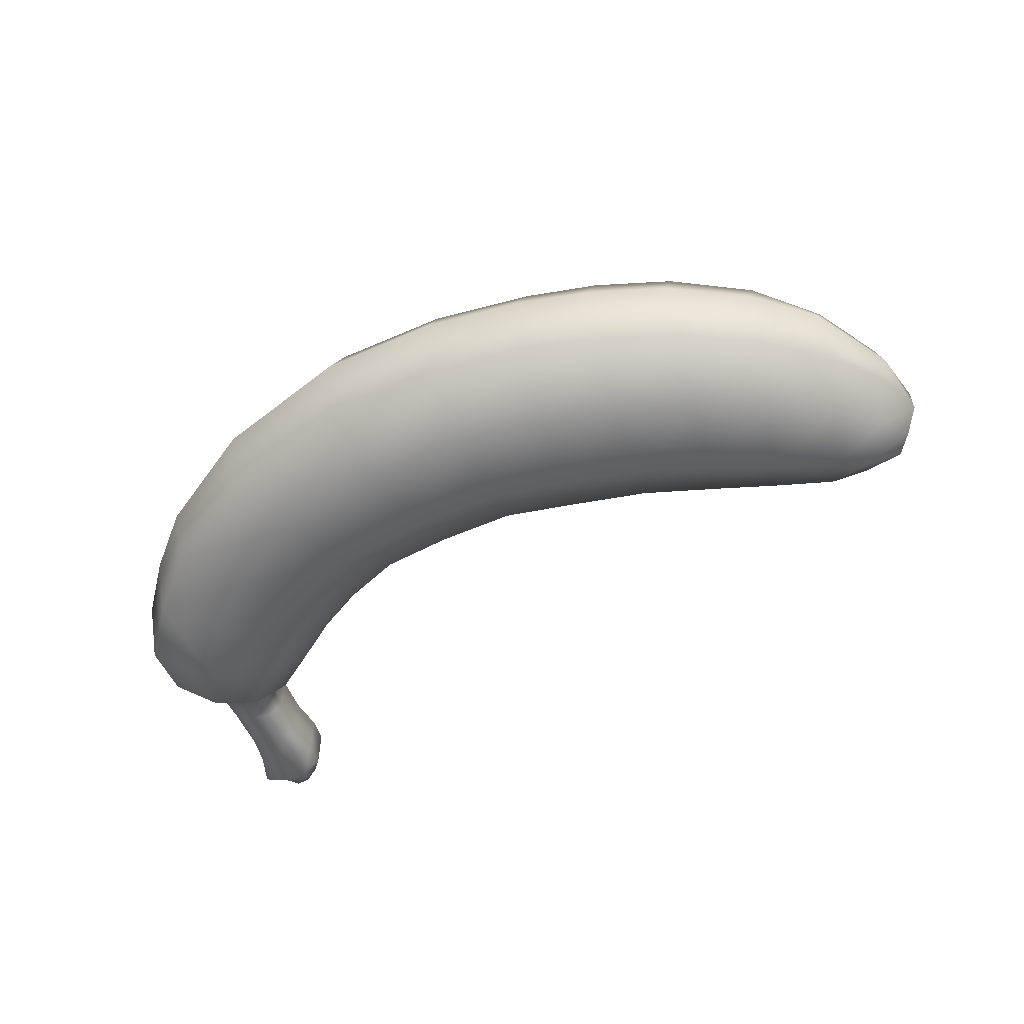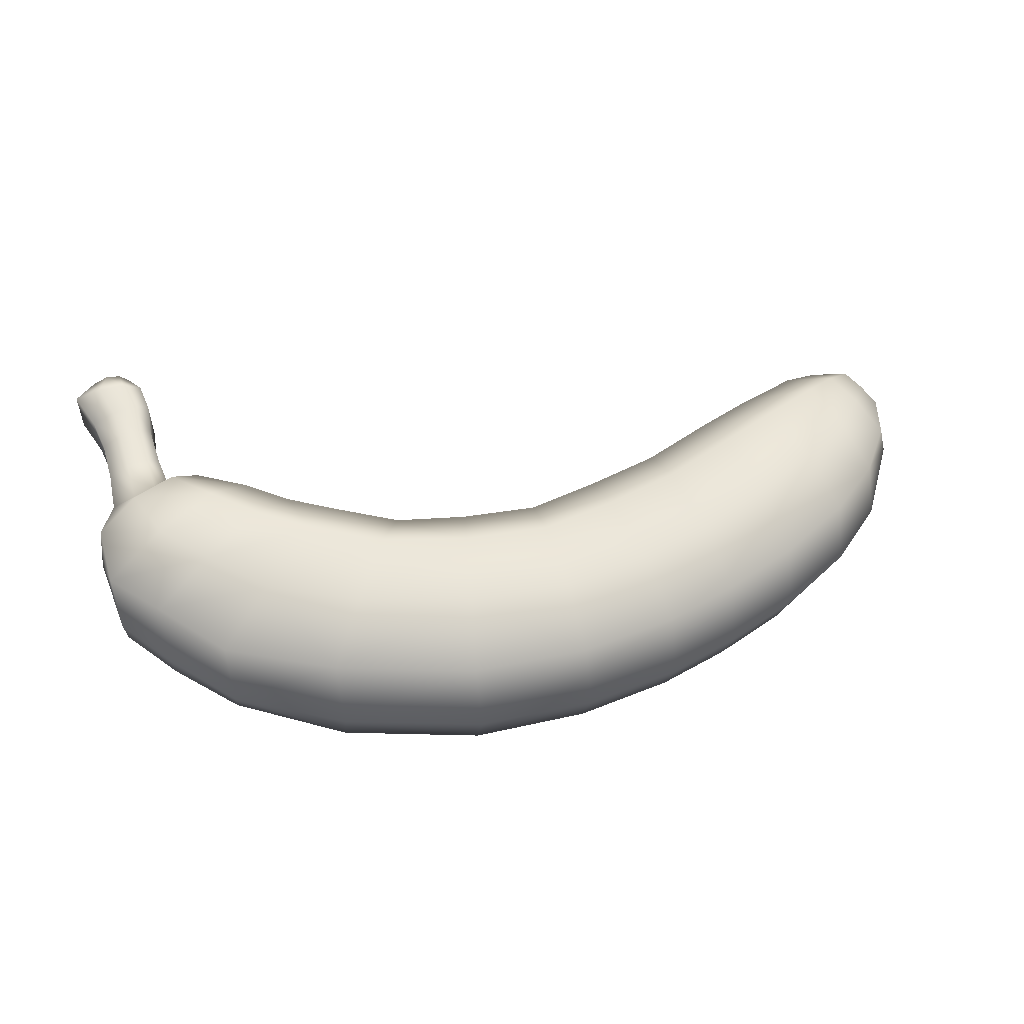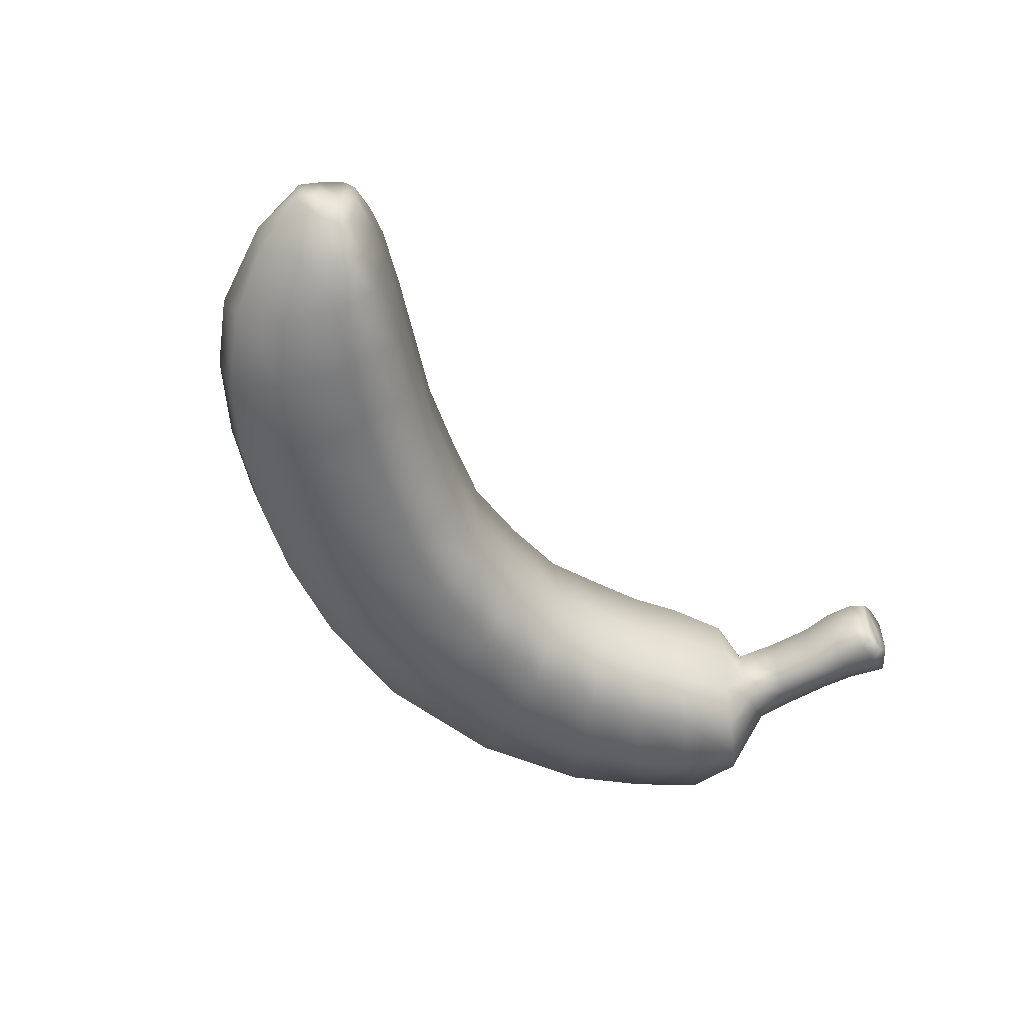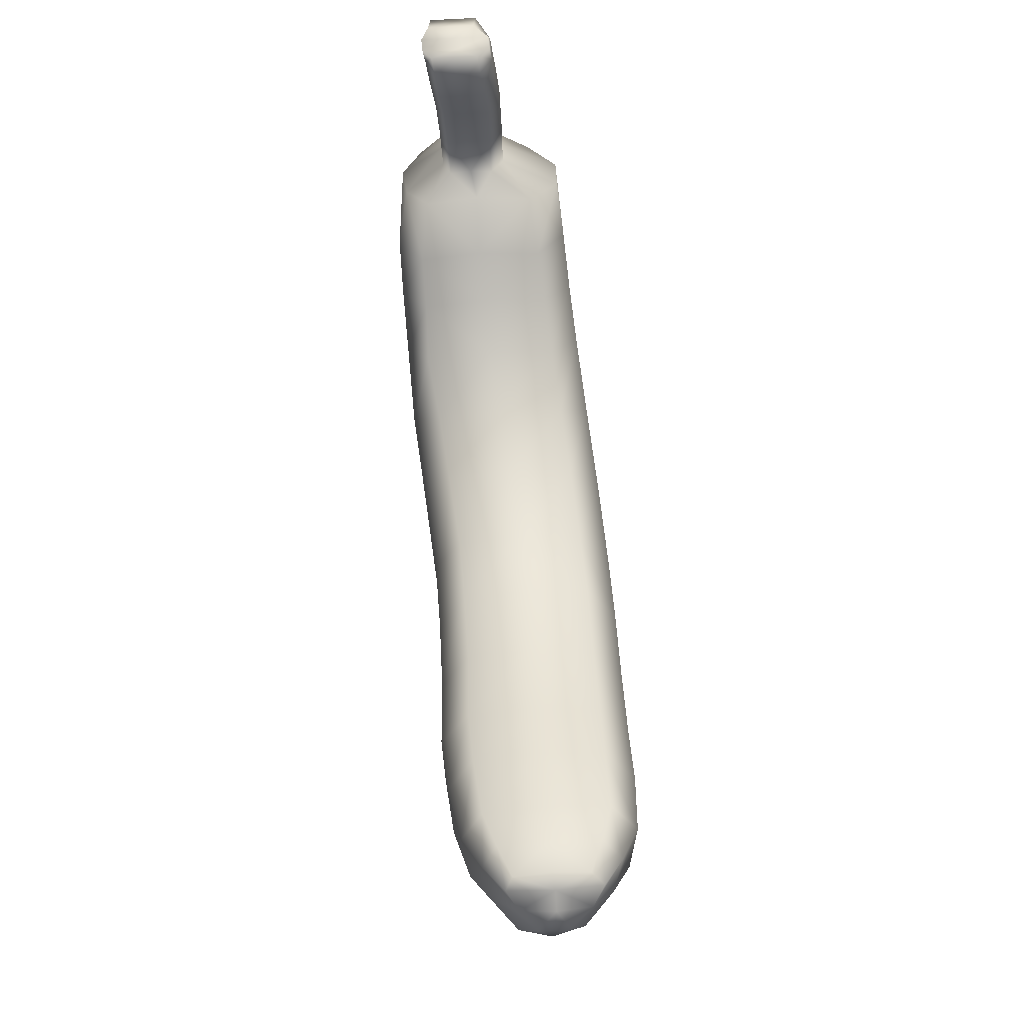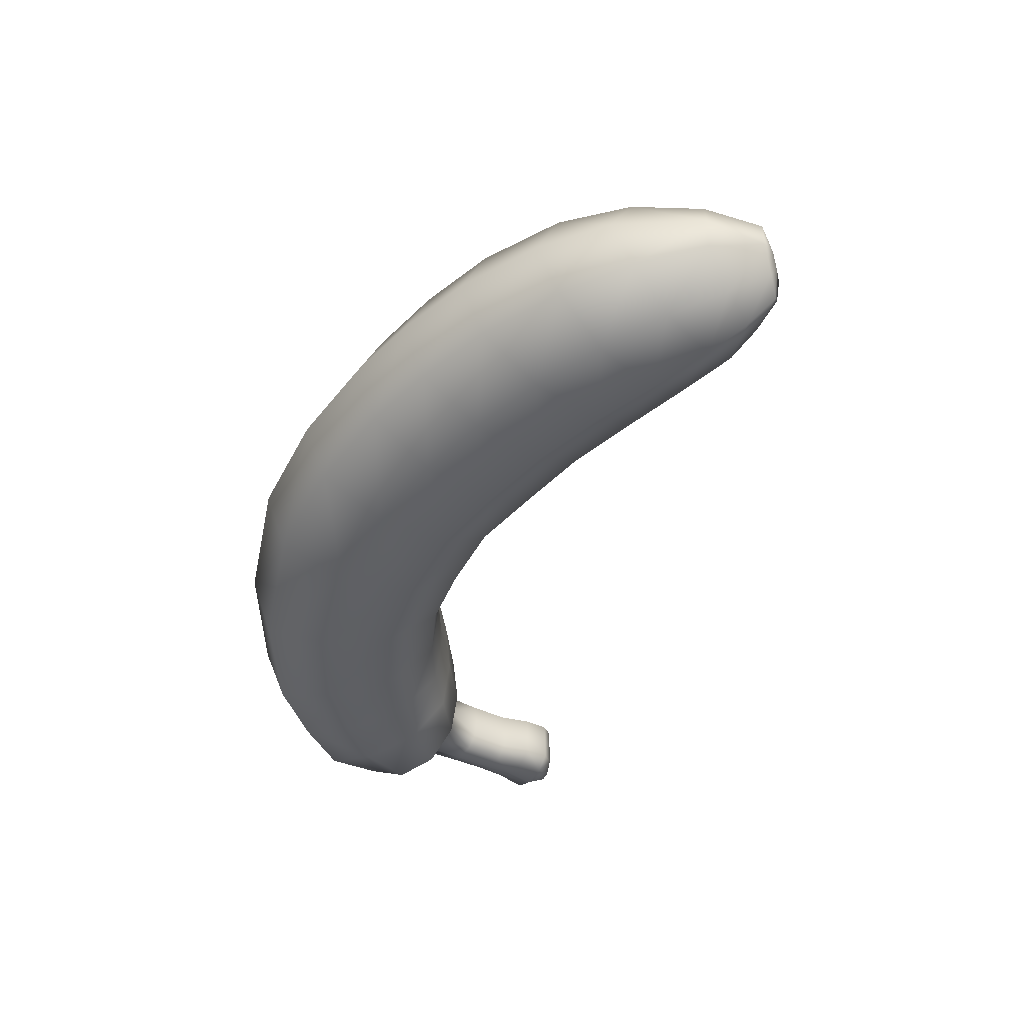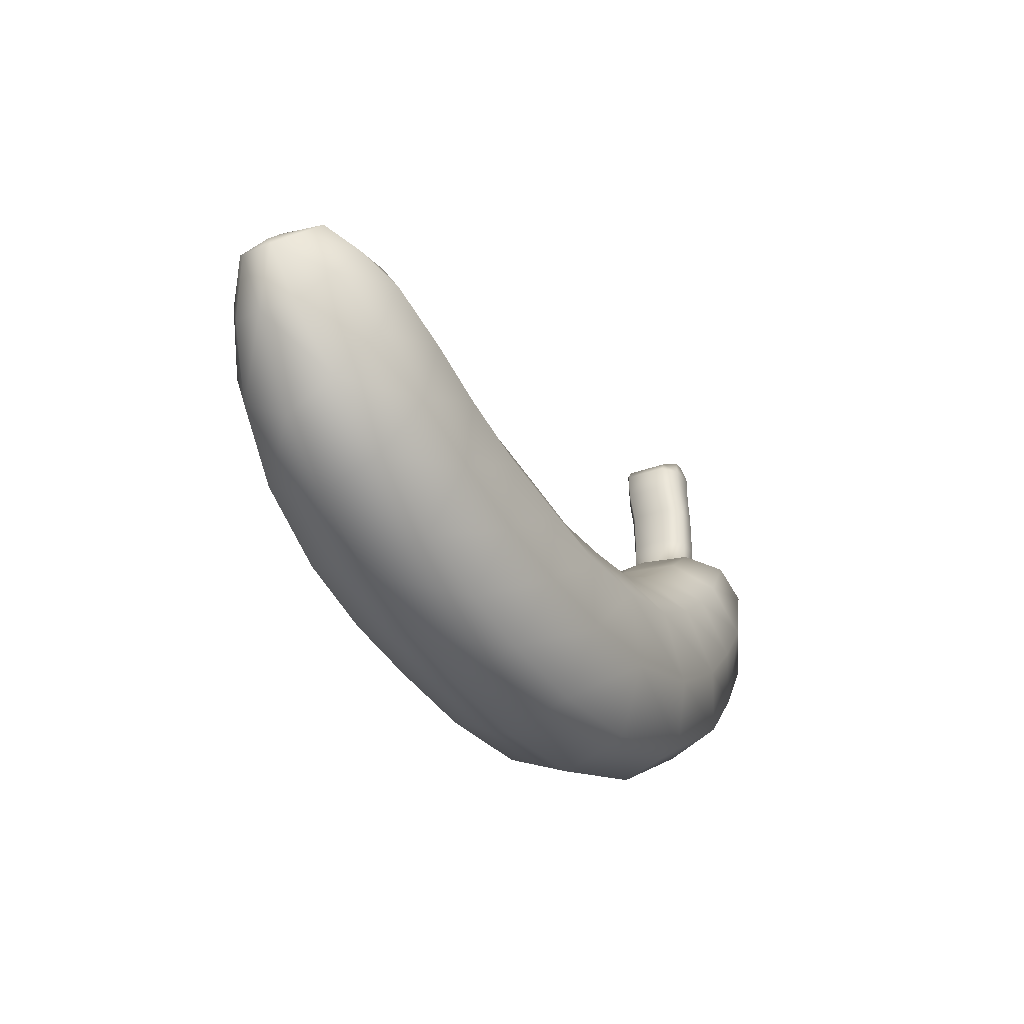
<metadata>
{"format":"obj","ext":"obj","renderer":"f3d","projection":"perspective","resolution":1024,"background":"white","views":[{"elev":-56.5,"azim":25.1,"up":"+Z"},{"elev":53.1,"azim":-14.5,"up":"+Z"},{"elev":-53.1,"azim":123.5,"up":"+Z"},{"elev":62.6,"azim":86.4,"up":"+Y"},{"elev":-46.2,"azim":63.2,"up":"+Z"},{"elev":-28.4,"azim":120.6,"up":"+Y"}]}
</metadata>
<code>
o pCube1
v 0.1925 3.474 0.8739
v 0.791 3.597 0.8633
v 0.1806 3.853 0.6648
v 0.7267 3.976 0.6533
v 1.37 3.753 0.8678
v 1.936 3.974 0.8929
v 1.31 4.129 0.6499
v 1.874 4.347 0.6753
v 2.403 4.188 0.8605
v 2.3 4.52 0.6594
v 2.868 4.42 0.7792
v 3.146 4.61 0.6373
v 2.774 4.698 0.6171
v 3.042 4.772 0.5295
v -2.435 4.397 1.033
v -2.139 4.559 0.8428
v -2.725 4.72 0.9457
v -2.515 4.823 0.773
v -2.889 4.865 0.6261
v -2.77 4.882 0.5655
v -2.106 4.12 1.027
v -1.815 4.328 0.8327
v -1.712 3.856 1.012
v -1.437 4.117 0.8416
v -1.158 3.603 0.9932
v -0.9702 3.929 0.7736
v -0.4792 3.486 0.9345
v -0.416 3.866 0.7186
v 3.365 4.743 0.4839
v 3.289 4.813 0.4316
v -2.949 5.541 0.6599
v -2.848 5.558 0.5978
v -2.946 5.794 0.6933
v -2.828 5.811 0.6293
v -2.865 6.031 0.6579
v -3.001 6.031 0.7252
v -2.955 6.128 0.6779
v -3.025 6.135 0.7435
v 0.1925 3.474 -0.5609
v 0.1806 3.853 -0.3178
v 0.791 3.597 -0.5653
v 0.7267 3.976 -0.3295
v 1.874 4.347 -0.3192
v 1.936 3.974 -0.5491
v 1.31 4.129 -0.3239
v 1.37 3.753 -0.5573
v 2.3 4.52 -0.3131
v 2.403 4.188 -0.5472
v 3.042 4.772 -0.2231
v 3.146 4.61 -0.37
v 2.774 4.698 -0.3107
v 2.868 4.42 -0.5119
v -2.435 4.397 -0.3657
v -2.725 4.72 -0.3221
v -2.139 4.559 -0.1232
v -2.515 4.823 -0.07396
v -2.889 4.865 0.123
v -2.77 4.882 0.2268
v -1.815 4.328 -0.1543
v -2.106 4.12 -0.3961
v -1.437 4.117 -0.1936
v -1.712 3.856 -0.4353
v -0.9702 3.929 -0.2415
v -1.158 3.603 -0.4871
v -0.416 3.866 -0.2848
v -0.4792 3.486 -0.5334
v 3.289 4.813 -0.1252
v 3.365 4.743 -0.2167
v -2.949 5.541 0.1388
v -2.946 5.794 0.1652
v -2.848 5.558 0.2433
v -2.828 5.811 0.2687
v -3.001 6.031 0.1981
v -2.865 6.031 0.2973
v -3.025 6.135 0.2163
v -2.955 6.128 0.3179
v 0.9935 2.487 -0.3342
v 0.9935 2.298 0.1486
v 0.23 2.367 -0.3349
v 0.23 2.179 0.1565
v 0.1806 3.906 0.1785
v 0.7267 4.03 0.1655
v 2.134 2.882 -0.3151
v 2.134 2.693 0.1723
v 1.557 2.652 -0.3255
v 1.557 2.463 0.1662
v 1.31 4.183 0.1655
v 1.874 4.401 0.1783
v 2.725 3.23 -0.3107
v 2.725 3.041 0.1547
v 2.3 4.573 0.1742
v 3.472 4.101 -0.09115
v 3.528 4.072 0.154
v 3.164 3.632 -0.218
v 3.164 3.443 0.1544
v 2.774 4.751 0.1547
v 3.042 4.826 0.1544
v -2.139 4.612 0.3695
v -2.515 4.876 0.3613
v -3.386 4.395 -0.1178
v -3.368 3.97 -0.1525
v -3.448 4.395 0.3487
v -3.368 3.782 0.2981
v -2.77 4.904 0.3983
v -3.264 4.811 0.2181
v -3.264 4.811 0.3992
v -3.023 3.55 -0.1922
v -3.023 3.361 0.2569
v -1.815 4.382 0.3465
v -2.575 3.12 -0.2369
v -2.575 2.931 0.1711
v -1.437 4.17 0.3319
v -1.75 2.661 -0.2854
v -1.75 2.472 0.2088
v -0.9702 3.982 0.2734
v -0.6781 2.377 -0.324
v -0.6781 2.188 0.1792
v -0.416 3.919 0.2233
v 3.606 4.525 0.03566
v 3.606 4.525 0.1536
v 3.393 4.775 0.1347
v 3.289 4.866 0.1541
v -2.848 5.564 0.4218
v -2.828 5.811 0.4496
v -3.266 5.487 0.2341
v -3.266 5.487 0.4149
v -3.316 5.74 0.2618
v -3.316 5.74 0.4427
v -2.865 6.031 0.4782
v -3.43 6.031 0.3063
v -3.43 6.031 0.4872
v -2.955 6.128 0.4987
v -3.025 6.135 0.4857
v -3.245 6.154 0.3312
v -3.245 6.154 0.5121
v -0.5781 2.893 0.9189
v 0.2112 2.882 0.866
v 0.8917 3.003 0.8515
v 1.463 3.164 0.8709
v 2.035 3.389 0.8824
v 2.563 3.67 0.8363
v 3.015 3.986 0.728
v 3.308 4.357 0.5645
v 3.485 4.635 0.3952
v 3.485 4.635 -0.1279
v 3.513 4.667 0.1344
v 3.308 4.357 -0.2972
v 3.015 3.986 -0.4608
v 2.563 3.67 -0.5447
v 2.035 3.389 -0.548
v 1.463 3.164 -0.5576
v 0.8917 3.003 -0.5661
v 0.2112 2.882 -0.5674
v -0.5781 2.893 -0.5501
v -1.452 3.092 -0.5048
v -2.141 3.448 -0.4534
v -2.562 3.795 -0.4117
v -2.899 4.143 -0.3779
v -3.053 4.558 -0.338
v -3.075 4.838 0.12
v -3.106 5.514 0.1356
v -3.13 5.767 0.1629
v -3.214 6.031 0.2019
v -3.135 6.144 0.221
v -3.135 6.144 0.4968
v -3.214 6.031 0.7292
v -3.135 6.144 0.7482
v -3.13 5.767 0.69
v -3.106 5.514 0.6594
v -3.053 4.558 0.9729
v -3.075 4.838 0.6342
v -2.899 4.143 0.9989
v -2.562 3.795 0.978
v -2.141 3.448 0.8902
v -1.452 3.092 0.9682
v -0.6781 2.386 0.6829
v 0.23 2.376 0.6453
v 0.9935 2.495 0.6286
v 1.557 2.661 0.6549
v 2.134 2.89 0.6566
v 2.725 3.239 0.6171
v 3.164 3.64 0.5243
v 3.472 4.101 0.3975
v 3.606 4.525 0.2707
v -3.43 6.031 0.6669
v -3.245 6.154 0.6896
v -3.316 5.74 0.6224
v -3.266 5.487 0.5946
v -3.386 4.395 0.8089
v -3.264 4.811 0.5786
v -3.368 3.917 0.7702
v -3.023 3.558 0.7364
v -2.575 3.128 0.609
v -1.75 2.669 0.7182
v -2.925 5.202 0.6388
v -2.822 5.22 0.5776
v -2.822 5.234 0.4057
v -2.822 5.22 0.2312
v -2.925 5.202 0.1269
v -3.088 5.176 0.1236
v -3.252 5.149 0.2215
v -3.252 5.149 0.4027
v -3.252 5.149 0.5821
v -3.088 5.176 0.6429
f 1 2 3
f 3 2 4
f 5 6 7
f 7 6 8
f 6 9 8
f 8 9 10
f 11 12 13
f 13 12 14
f 9 11 10
f 10 11 13
f 2 5 4
f 4 5 7
f 15 16 17
f 17 16 18
f 17 18 19
f 19 18 20
f 15 21 16
f 16 21 22
f 21 23 22
f 22 23 24
f 23 25 24
f 24 25 26
f 25 27 26
f 26 27 28
f 27 1 28
f 28 1 3
f 12 29 14
f 14 29 30
f 31 32 33
f 33 32 34
f 34 35 33
f 33 35 36
f 35 37 36
f 36 37 38
f 39 40 41
f 41 40 42
f 43 44 45
f 45 44 46
f 47 48 43
f 43 48 44
f 49 50 51
f 51 50 52
f 51 52 47
f 47 52 48
f 45 46 42
f 42 46 41
f 53 54 55
f 55 54 56
f 54 57 56
f 56 57 58
f 55 59 53
f 53 59 60
f 59 61 60
f 60 61 62
f 61 63 62
f 62 63 64
f 63 65 64
f 64 65 66
f 65 40 66
f 66 40 39
f 67 68 49
f 49 68 50
f 69 70 71
f 71 70 72
f 70 73 72
f 72 73 74
f 75 76 73
f 73 76 74
f 77 78 79
f 79 78 80
f 40 81 42
f 42 81 82
f 83 84 85
f 85 84 86
f 45 87 43
f 43 87 88
f 89 90 83
f 83 90 84
f 43 88 47
f 47 88 91
f 92 93 94
f 94 93 95
f 51 96 49
f 49 96 97
f 94 95 89
f 89 95 90
f 47 91 51
f 51 91 96
f 85 86 77
f 77 86 78
f 42 82 45
f 45 82 87
f 55 56 98
f 98 56 99
f 100 101 102
f 102 101 103
f 56 58 99
f 99 58 104
f 100 102 105
f 105 102 106
f 101 107 103
f 103 107 108
f 59 55 109
f 109 55 98
f 107 110 108
f 108 110 111
f 61 59 112
f 112 59 109
f 110 113 111
f 111 113 114
f 63 61 115
f 115 61 112
f 113 116 114
f 114 116 117
f 115 118 63
f 63 118 65
f 79 80 116
f 116 80 117
f 40 65 81
f 81 65 118
f 92 119 93
f 93 119 120
f 68 67 121
f 121 67 122
f 49 97 67
f 67 97 122
f 71 72 123
f 123 72 124
f 125 126 127
f 127 126 128
f 72 74 124
f 124 74 129
f 127 128 130
f 130 128 131
f 74 76 129
f 129 76 132
f 75 133 76
f 76 133 132
f 130 131 134
f 134 131 135
f 136 137 27
f 27 137 1
f 137 138 1
f 1 138 2
f 5 2 139
f 139 2 138
f 6 5 140
f 140 5 139
f 9 6 141
f 141 6 140
f 11 9 142
f 142 9 141
f 12 11 143
f 143 11 142
f 29 12 144
f 144 12 143
f 68 121 145
f 145 121 146
f 68 145 50
f 50 145 147
f 50 147 52
f 52 147 148
f 52 148 48
f 48 148 149
f 48 149 44
f 44 149 150
f 44 150 46
f 46 150 151
f 46 151 41
f 41 151 152
f 153 39 152
f 152 39 41
f 154 66 153
f 153 66 39
f 64 66 155
f 155 66 154
f 62 64 156
f 156 64 155
f 60 62 157
f 157 62 156
f 53 60 158
f 158 60 157
f 158 159 53
f 53 159 54
f 159 160 54
f 54 160 57
f 161 162 69
f 69 162 70
f 163 73 162
f 162 73 70
f 163 164 73
f 73 164 75
f 75 164 133
f 133 164 165
f 166 36 167
f 167 36 38
f 33 36 168
f 168 36 166
f 169 31 168
f 168 31 33
f 170 17 171
f 171 17 19
f 172 15 170
f 170 15 17
f 173 21 172
f 172 21 15
f 174 23 173
f 173 23 21
f 175 25 174
f 174 25 23
f 25 175 27
f 27 175 136
f 176 177 136
f 136 177 137
f 177 178 137
f 137 178 138
f 139 138 179
f 179 138 178
f 140 139 180
f 180 139 179
f 141 140 181
f 181 140 180
f 142 141 182
f 182 141 181
f 143 142 183
f 183 142 182
f 144 143 184
f 184 143 183
f 145 146 119
f 119 146 120
f 145 119 147
f 147 119 92
f 147 92 148
f 148 92 94
f 148 94 149
f 149 94 89
f 149 89 150
f 150 89 83
f 150 83 151
f 151 83 85
f 151 85 152
f 152 85 77
f 79 153 77
f 77 153 152
f 116 154 79
f 79 154 153
f 155 154 113
f 113 154 116
f 156 155 110
f 110 155 113
f 157 156 107
f 107 156 110
f 101 158 107
f 107 158 157
f 101 100 158
f 158 100 159
f 105 160 100
f 100 160 159
f 125 127 161
f 161 127 162
f 130 163 127
f 127 163 162
f 130 134 163
f 163 134 164
f 164 134 165
f 165 134 135
f 185 166 186
f 186 166 167
f 168 166 187
f 187 166 185
f 188 169 187
f 187 169 168
f 189 170 190
f 190 170 171
f 191 172 189
f 189 172 170
f 192 173 191
f 191 173 172
f 193 174 192
f 192 174 173
f 193 194 174
f 174 194 175
f 175 194 136
f 136 194 176
f 122 30 121
f 121 30 29
f 146 121 144
f 144 121 29
f 120 146 184
f 184 146 144
f 120 184 93
f 93 184 183
f 95 93 182
f 182 93 183
f 90 95 181
f 181 95 182
f 84 90 180
f 180 90 181
f 86 84 179
f 179 84 180
f 78 86 178
f 178 86 179
f 80 78 177
f 177 78 178
f 80 177 117
f 117 177 176
f 194 114 176
f 176 114 117
f 114 194 111
f 111 194 193
f 111 193 108
f 108 193 192
f 108 192 103
f 103 192 191
f 103 191 102
f 102 191 189
f 106 102 190
f 190 102 189
f 126 188 128
f 128 188 187
f 128 187 131
f 131 187 185
f 131 185 135
f 135 185 186
f 167 165 186
f 186 165 135
f 133 165 38
f 38 165 167
f 132 133 37
f 37 133 38
f 129 132 35
f 35 132 37
f 124 129 34
f 34 129 35
f 123 124 32
f 32 124 34
f 104 20 99
f 99 20 18
f 99 18 98
f 98 18 16
f 98 16 109
f 109 16 22
f 109 22 112
f 112 22 24
f 115 112 26
f 26 112 24
f 26 28 115
f 115 28 118
f 81 118 3
f 3 118 28
f 82 81 4
f 4 81 3
f 87 82 7
f 7 82 4
f 88 87 8
f 8 87 7
f 91 88 10
f 10 88 8
f 96 91 13
f 13 91 10
f 97 96 14
f 14 96 13
f 122 97 30
f 30 97 14
f 195 196 31
f 31 196 32
f 123 32 197
f 197 32 196
f 198 71 197
f 197 71 123
f 199 69 198
f 198 69 71
f 200 161 199
f 199 161 69
f 201 125 200
f 200 125 161
f 126 125 202
f 202 125 201
f 188 126 203
f 203 126 202
f 203 204 188
f 188 204 169
f 204 195 169
f 169 195 31
f 19 20 195
f 195 20 196
f 197 196 104
f 104 196 20
f 58 198 104
f 104 198 197
f 57 199 58
f 58 199 198
f 160 200 57
f 57 200 199
f 105 201 160
f 160 201 200
f 202 201 106
f 106 201 105
f 203 202 190
f 190 202 106
f 190 171 203
f 203 171 204
f 171 19 204
f 204 19 195

</code>
